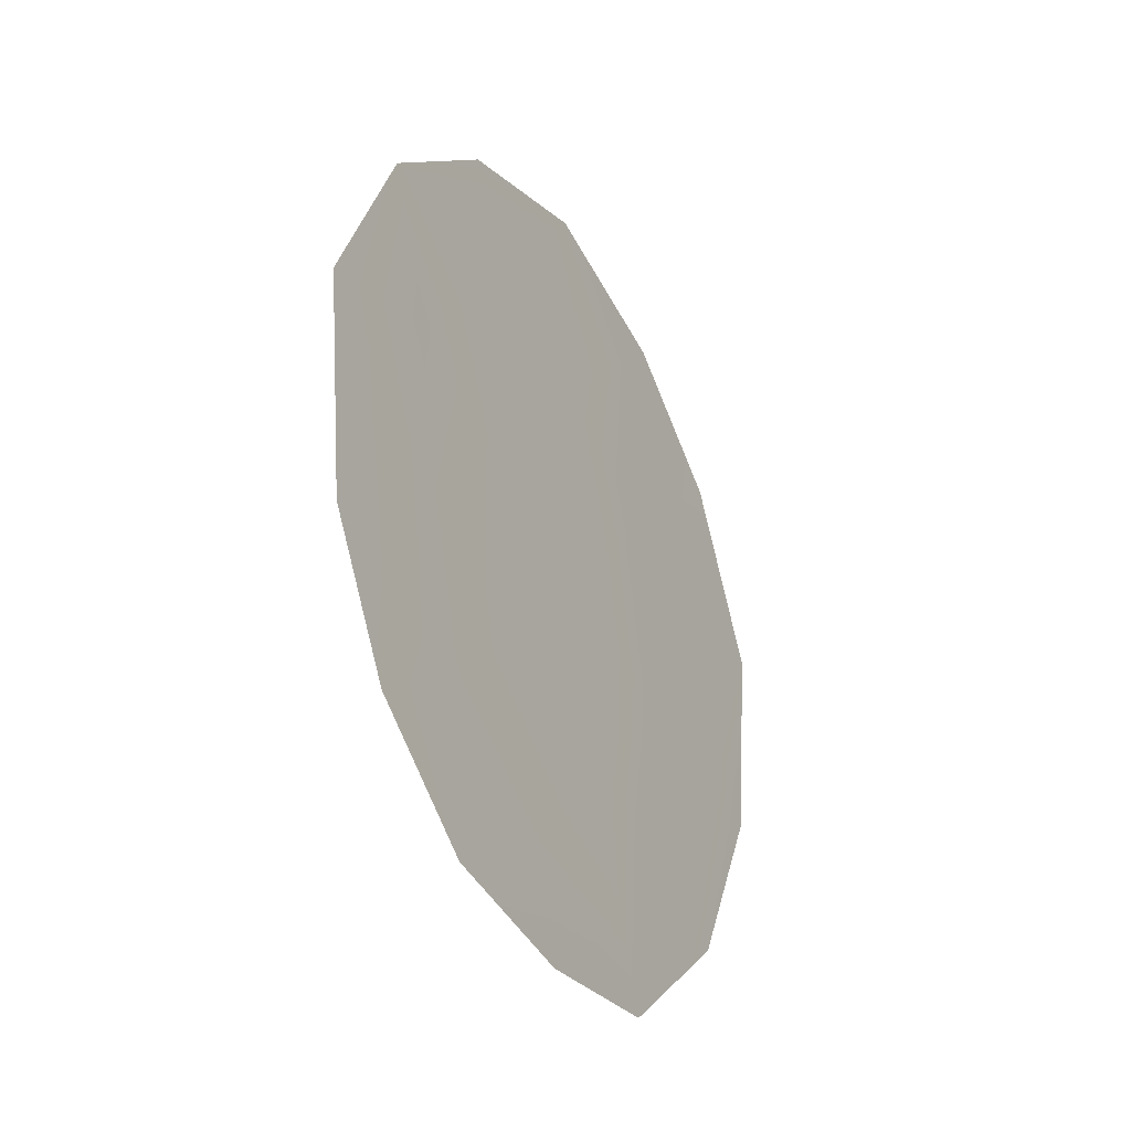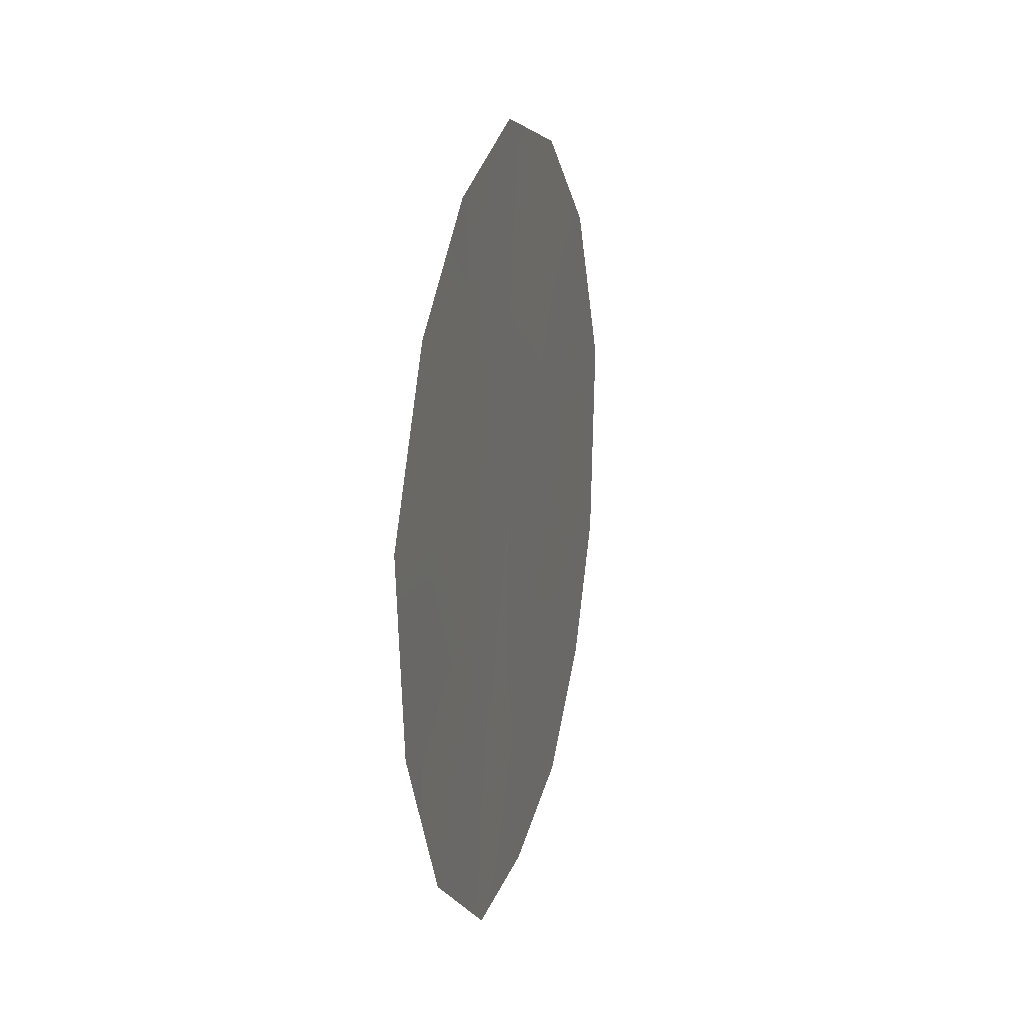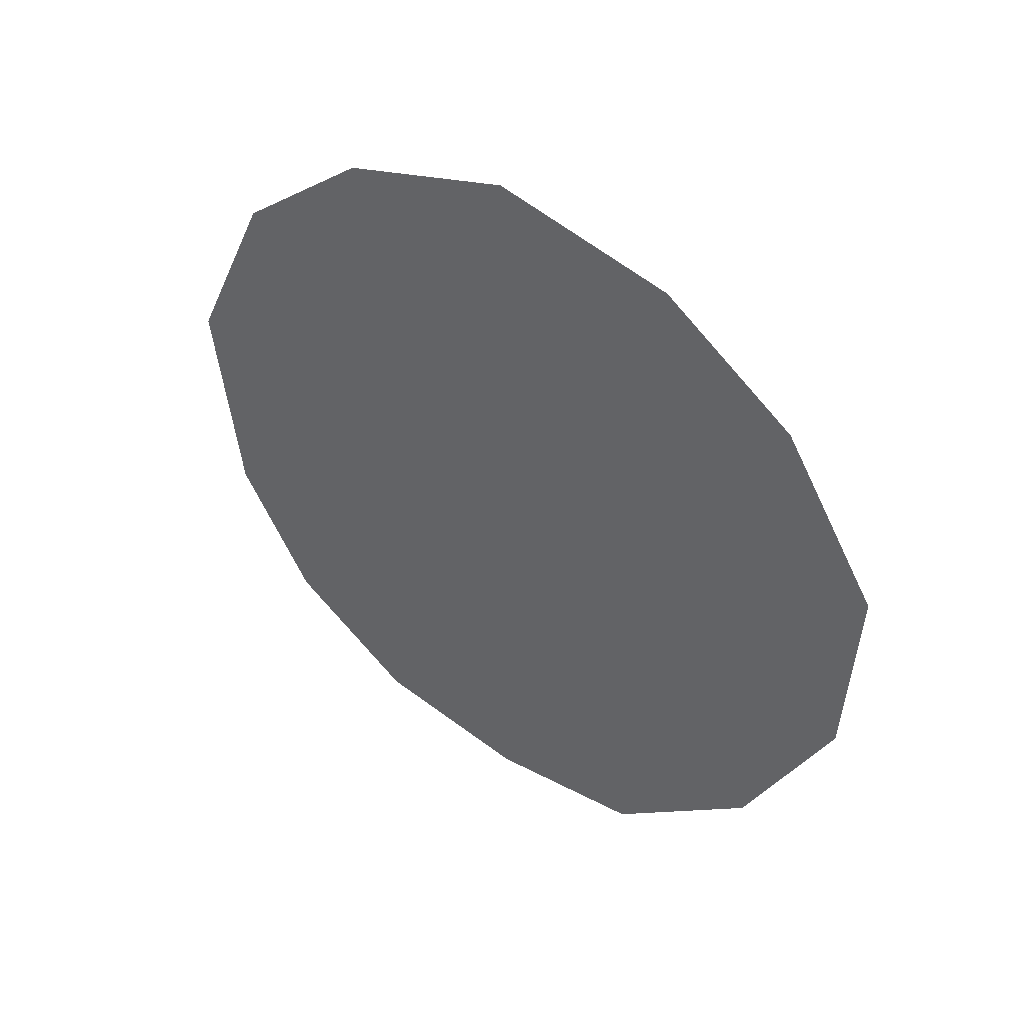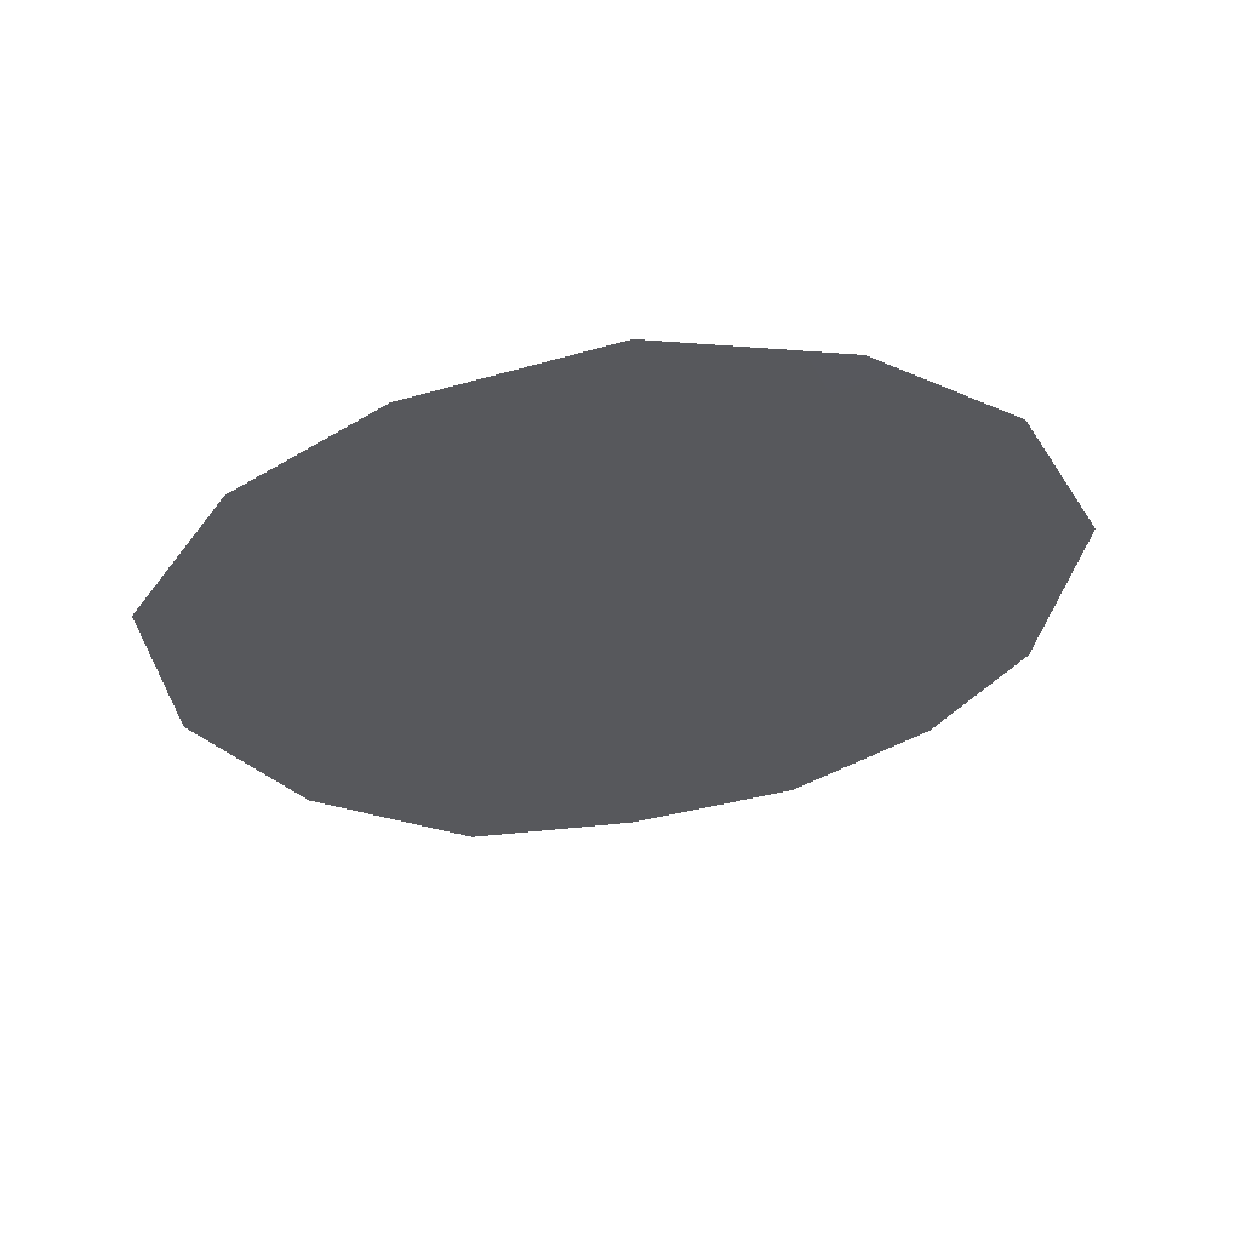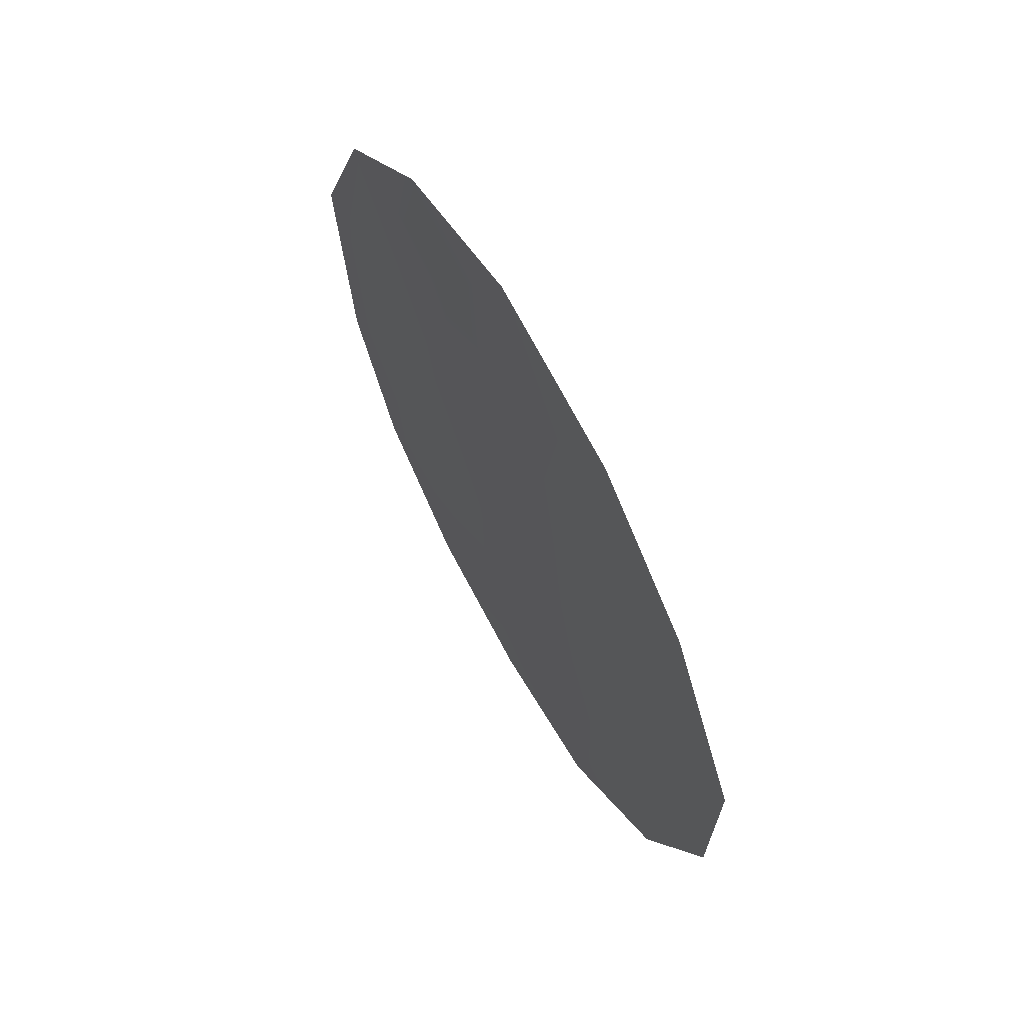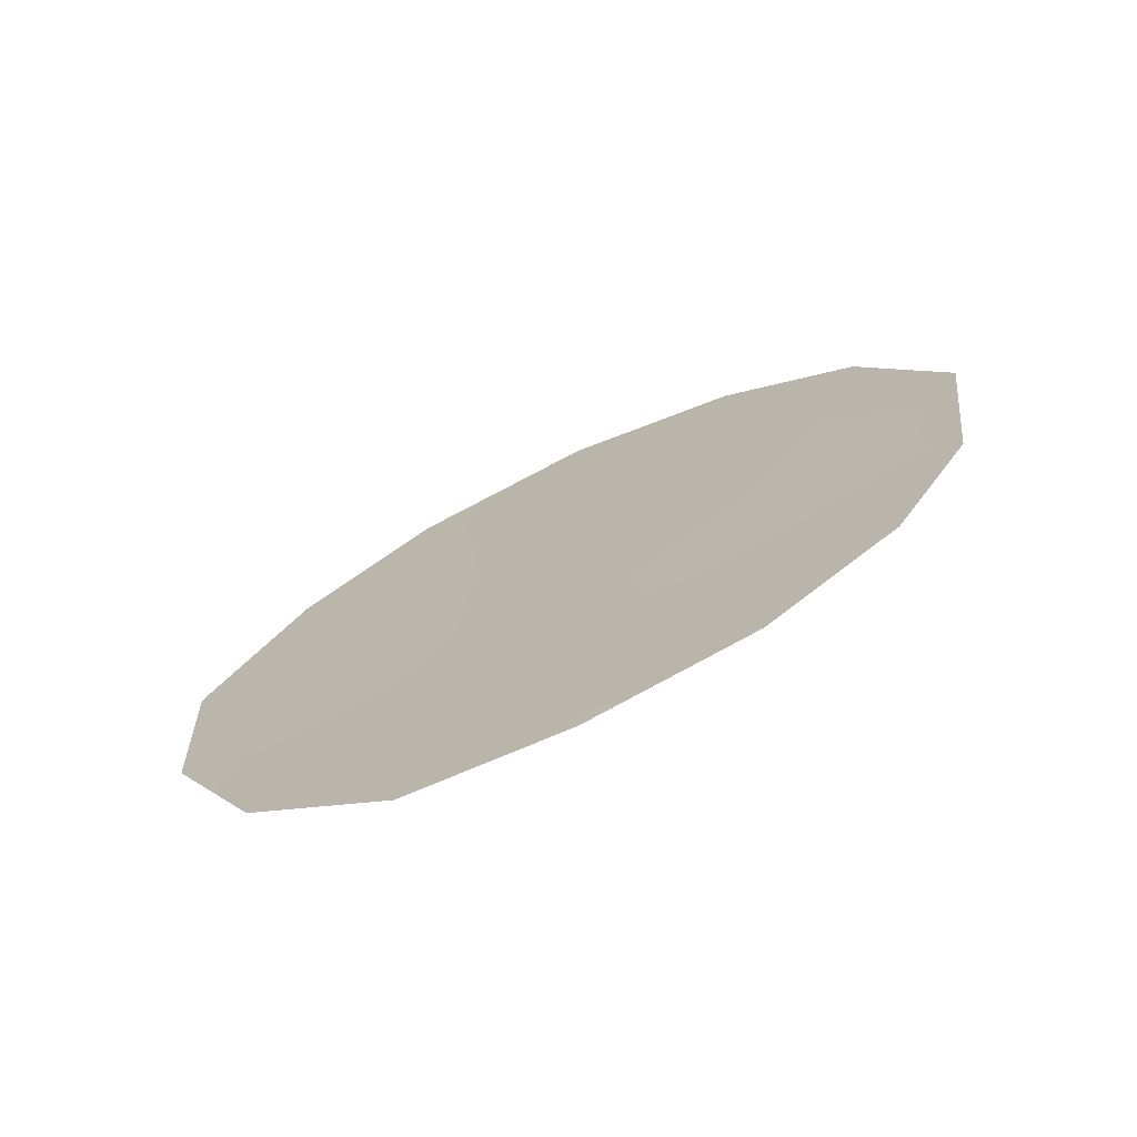
<metadata>
{"format":"obj","ext":"obj","renderer":"f3d","projection":"perspective","resolution":1024,"background":"white","views":[{"elev":-31.2,"azim":-122.5,"up":"+Y"},{"elev":18.4,"azim":43.4,"up":"+Y"},{"elev":42.9,"azim":-26.7,"up":"+Y"},{"elev":60.7,"azim":112.3,"up":"+Y"},{"elev":61.8,"azim":-0.3,"up":"+Y"},{"elev":-71.3,"azim":143.9,"up":"+Y"}]}
</metadata>
<code>
v -81.25 -12.39 81.06
v -80.64 -11.01 82.2
v -81.49 -10.31 80.65
v -79.1 -7.989 85.04
v -81.65 -15.11 80.26
v -82.54 -8.038 78.82
v -82.81 -12.48 78.23
v -79.85 -6.826 83.7
v -80.86 -6.282 81.92
v -78.54 -9.865 86.01
v -82.38 -14 79
v -82.99 -10.05 77.97
v -78.58 -12.12 85.86
v -81.81 -6.815 80.18
v -79.09 -14.1 84.94
v -79.89 -15.43 83.44
v -79.76 -11.63 83.8
v -82.12 -11.45 79.52
v -81.88 -13.35 79.91
v -82.22 -9.632 79.37
v -79.25 -10.19 84.73
v -79.98 -9.317 83.43
v -80.78 -15.52 81.86
v -79.55 -13.31 84.14
v -80.38 -13.11 82.64
v -80.95 -14.3 81.56
v -80.78 -8.543 82.02
v -81.49 -7.965 80.71
f 17 22 21
f 19 11 7
f 3 28 27
f 20 6 28
f 16 24 15
f 21 4 10
f 9 8 27
f 2 17 25
f 1 2 25
f 7 18 19
f 3 2 1
f 26 19 1
f 12 18 7
f 20 18 12
f 10 13 21
f 27 2 3
f 13 24 17
f 27 22 2
f 17 2 22
f 3 20 28
f 16 26 25
f 26 1 25
f 23 5 26
f 1 19 18
f 16 25 24
f 28 6 14
f 9 28 14
f 20 3 18
f 15 24 13
f 18 3 1
f 22 8 4
f 5 19 26
f 19 5 11
f 6 20 12
f 24 25 17
f 13 17 21
f 21 22 4
f 23 26 16
f 22 27 8
f 27 28 9

</code>
